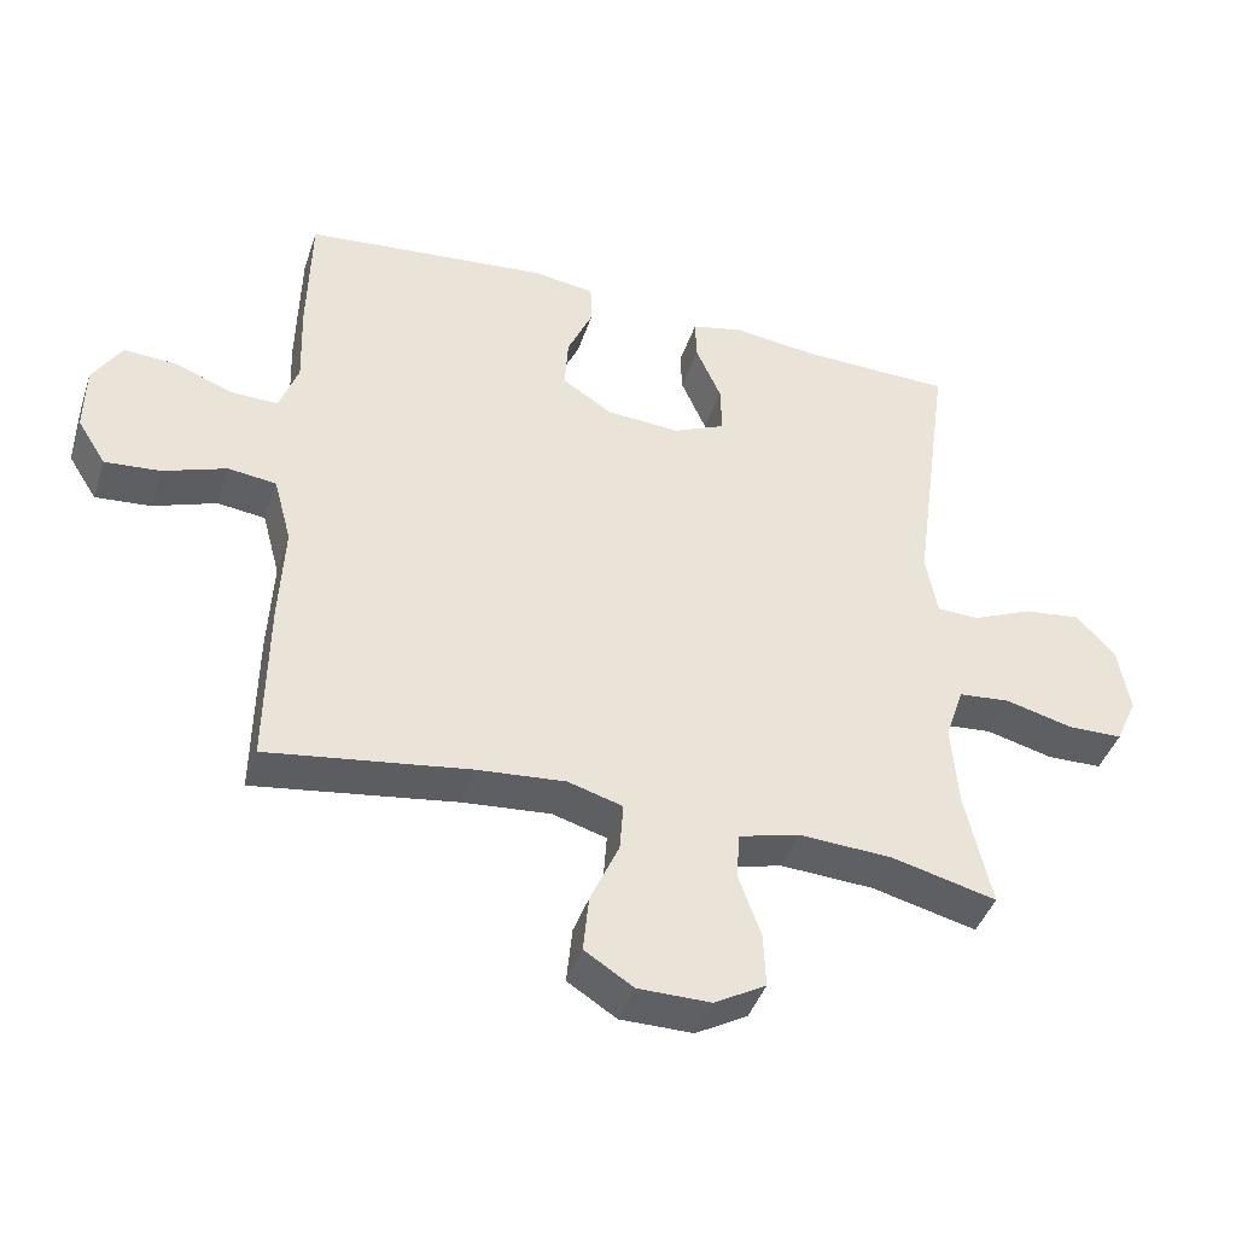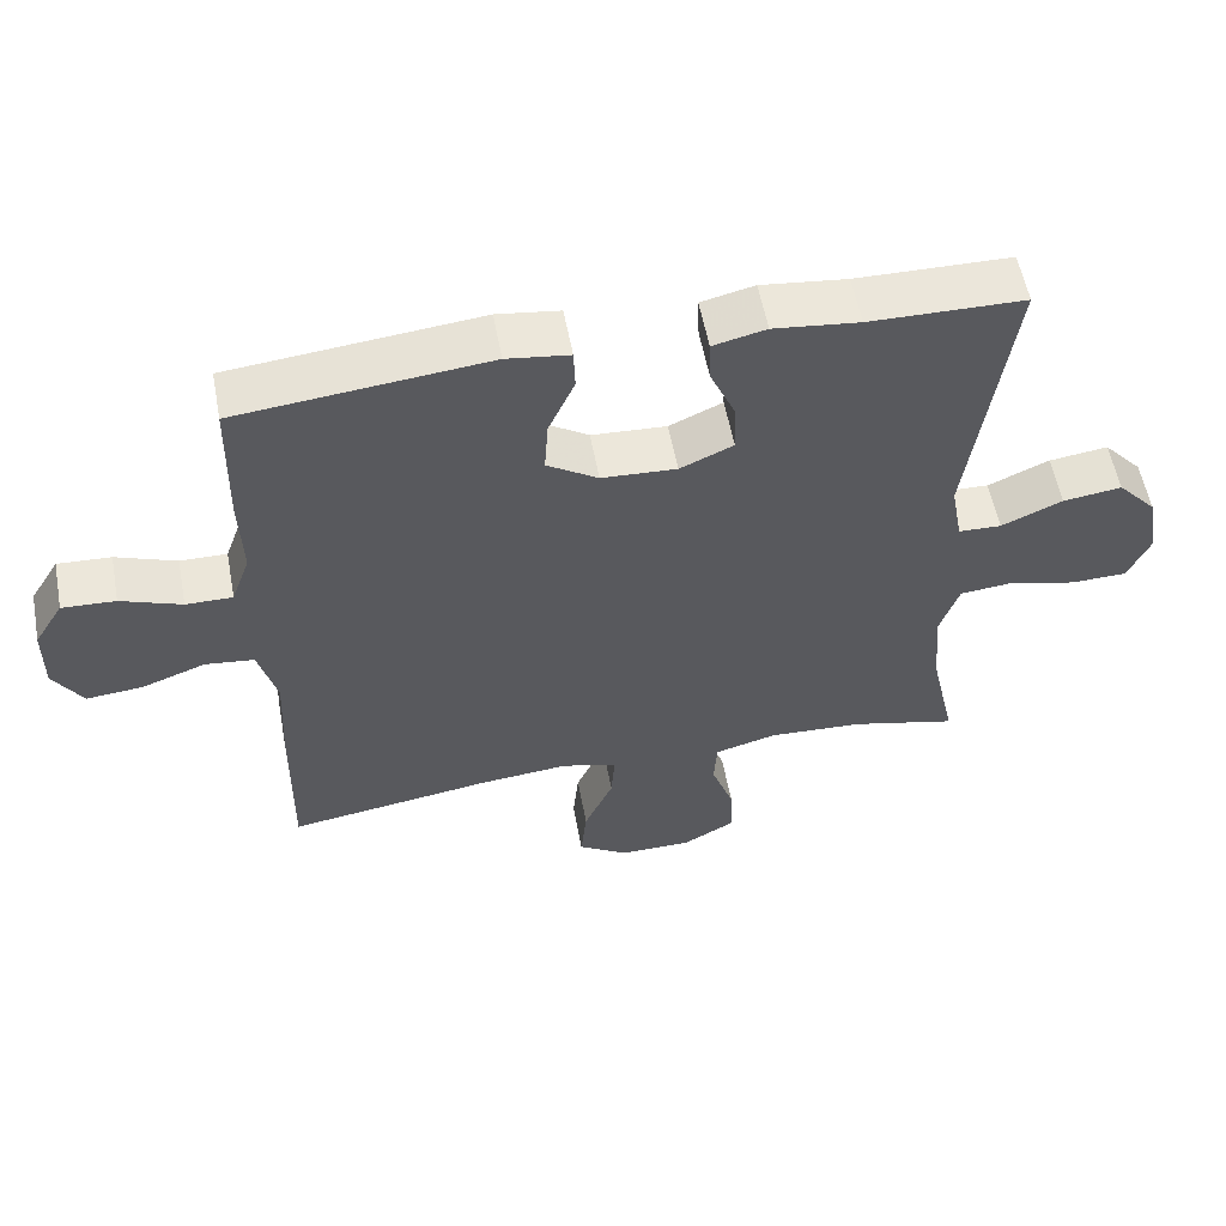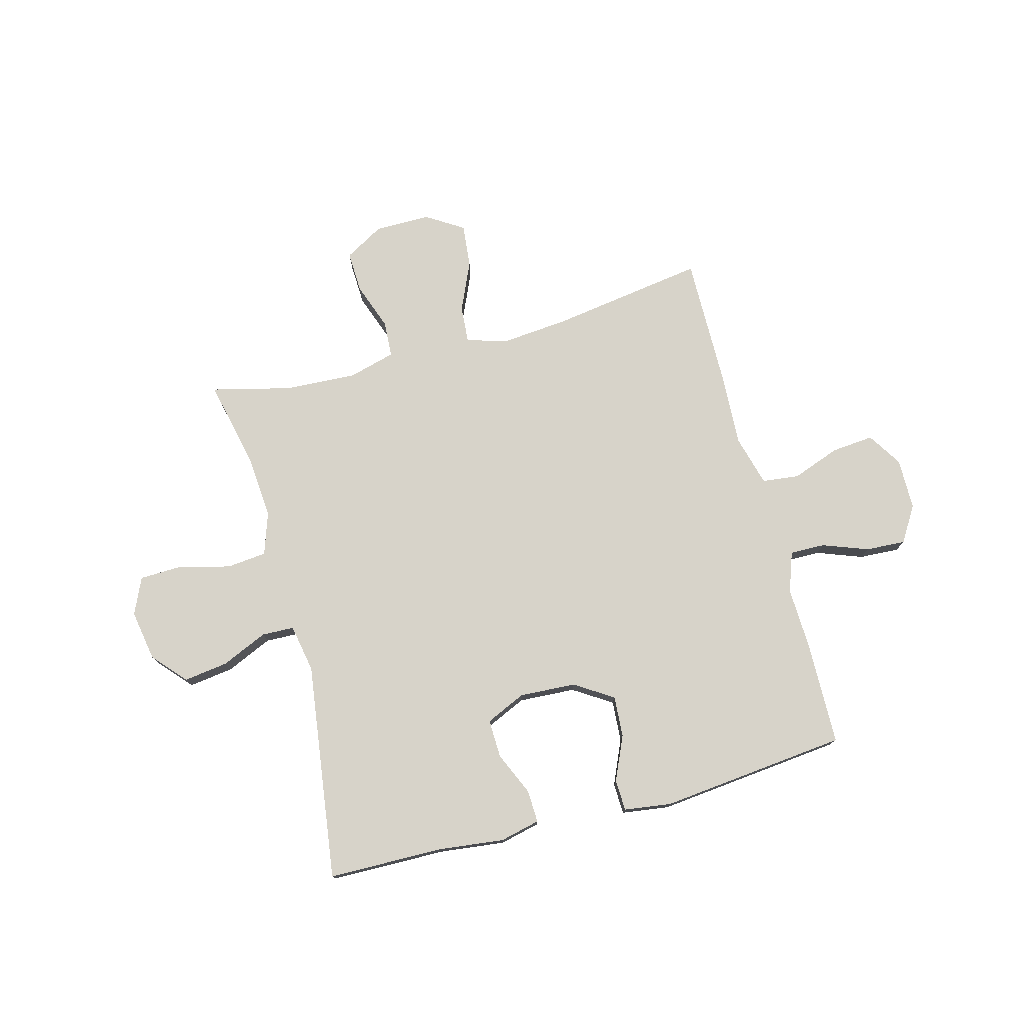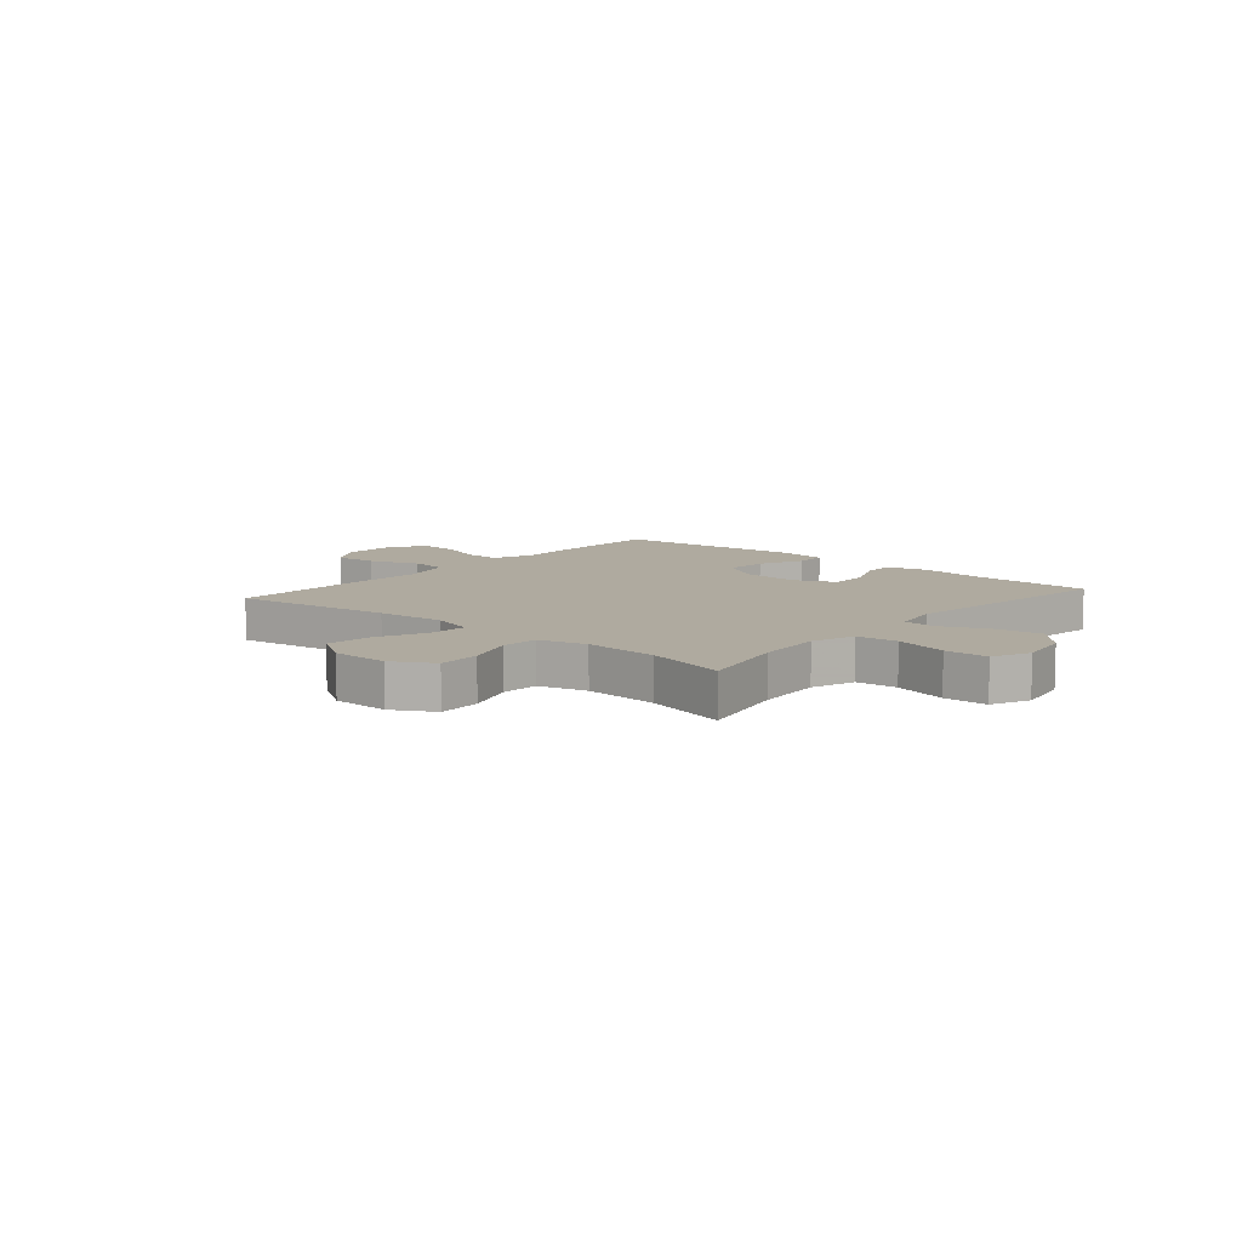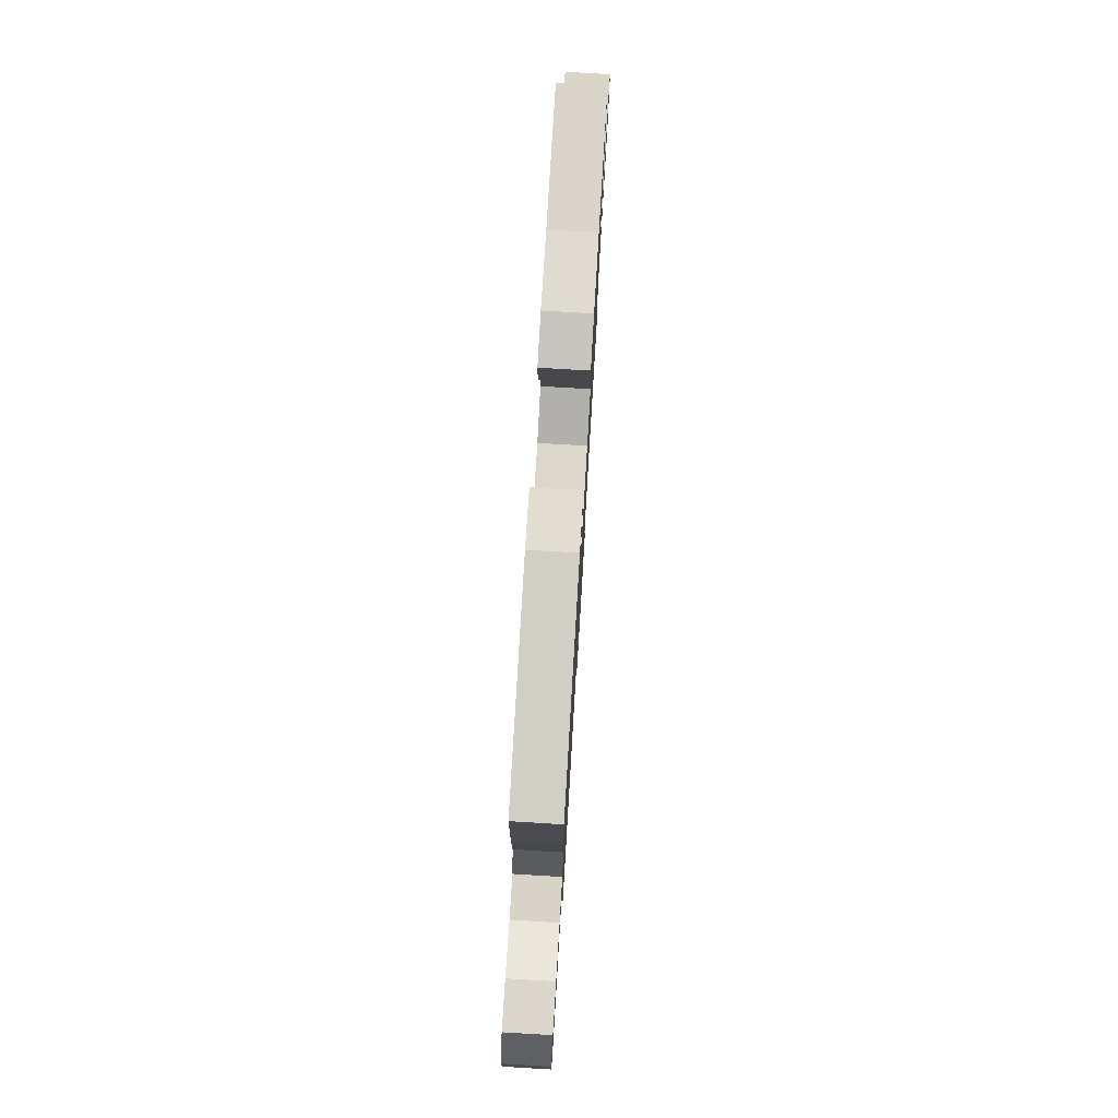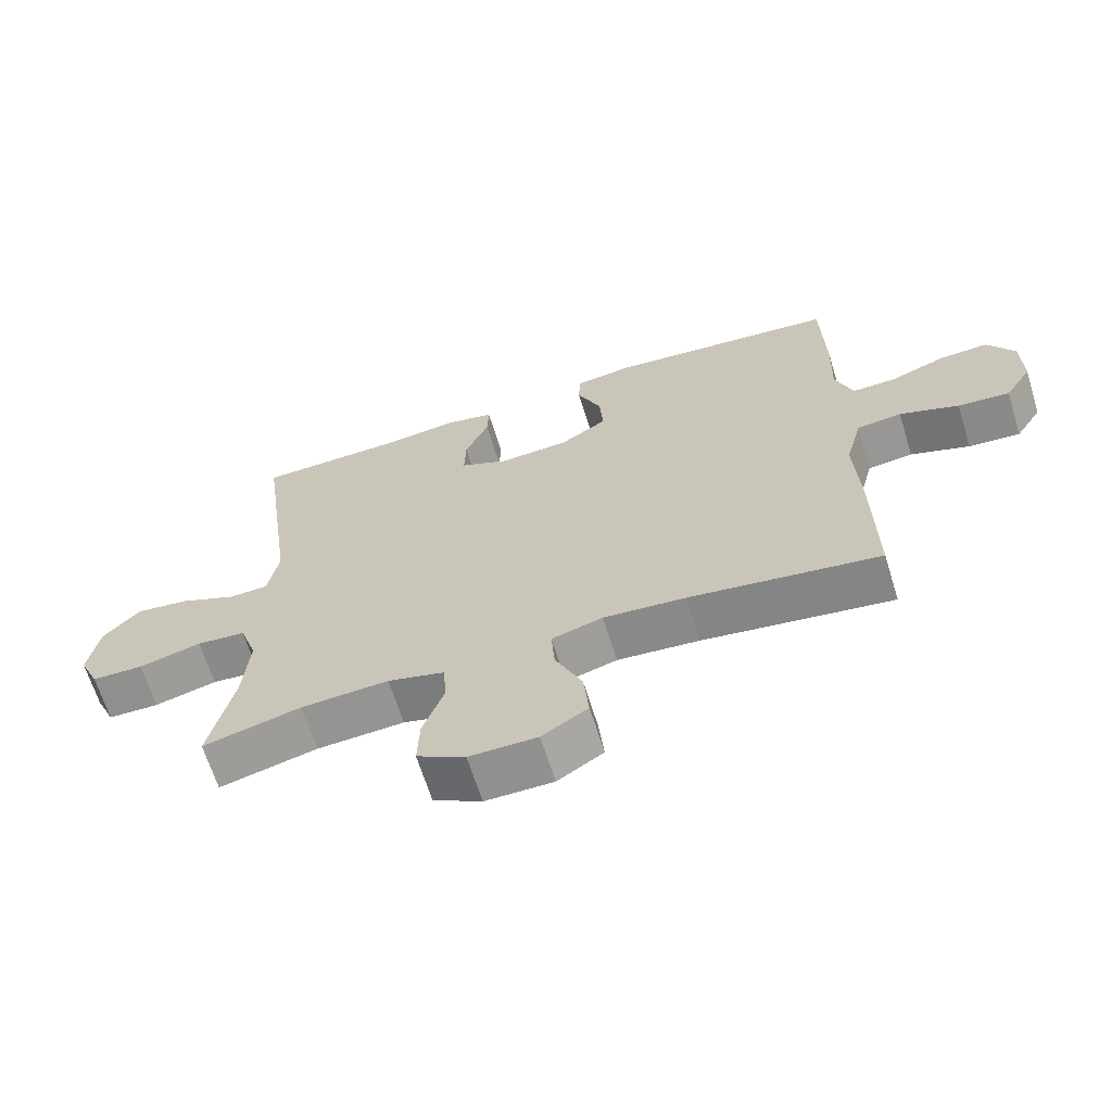
<metadata>
{"format":"obj","ext":"obj","renderer":"f3d","projection":"perspective","resolution":1024,"background":"white","views":[{"elev":-42.5,"azim":162.1,"up":"+Z"},{"elev":56.6,"azim":169.4,"up":"+Z"},{"elev":76.3,"azim":-15.0,"up":"+Y"},{"elev":9.4,"azim":-139.2,"up":"+Y"},{"elev":76.8,"azim":93.4,"up":"+Z"},{"elev":-65.8,"azim":17.3,"up":"+Z"}]}
</metadata>
<code>
v 0.5 0.07 0.5
v 0.504 0.07 0.312
v 0.5 0.07 0.197
v 0.526 0.07 0.124
v 0.59 0.07 0.125
v 0.673 0.07 0.156
v 0.746 0.07 0.16
v 0.786 0.07 0.095
v 0.787 0.07 0.001
v 0.747 0.07 -0.062
v 0.67 0.07 -0.055
v 0.582 0.07 -0.023
v 0.515 0.07 -0.031
v 0.49 0.07 -0.124
v 0.497 0.07 -0.263
v 0.5 0.07 -0.5
v 0.218 0.07 -0.458
v 0.096 0.07 -0.447
v 0.02 0.07 -0.469
v 0.025 0.07 -0.537
v 0.065 0.07 -0.627
v 0.073 0.07 -0.707
v 0.005 0.07 -0.75
v -0.096 0.07 -0.75
v -0.168 0.07 -0.709
v -0.165 0.07 -0.633
v -0.134 0.07 -0.546
v -0.138 0.07 -0.48
v -0.223 0.07 -0.457
v -0.354 0.07 -0.464
v -0.5 0.07 -0.5
v -0.464 0.07 -0.338
v -0.455 0.07 -0.221
v -0.481 0.07 -0.144
v -0.554 0.07 -0.137
v -0.648 0.07 -0.161
v -0.725 0.07 -0.159
v -0.755 0.07 -0.092
v -0.739 0.07 0.001
v -0.685 0.07 0.061
v -0.604 0.07 0.05
v -0.52 0.07 0.013
v -0.461 0.07 0.015
v -0.445 0.07 0.103
v -0.5 0.07 0.5
v -0.288 0.07 0.504
v -0.17 0.07 0.518
v -0.097 0.07 0.501
v -0.099 0.07 0.442
v -0.134 0.07 0.362
v -0.136 0.07 0.292
v -0.063 0.07 0.259
v 0.04 0.07 0.265
v 0.11 0.07 0.31
v 0.105 0.07 0.385
v 0.069 0.07 0.466
v 0.071 0.07 0.523
v 0.157 0.07 0.535
v 0.5 0 0.5
v 0.504 0 0.312
v 0.5 0 0.197
v 0.526 0 0.124
v 0.59 0 0.125
v 0.673 0 0.156
v 0.746 0 0.16
v 0.786 0 0.095
v 0.787 0 0.001
v 0.747 0 -0.062
v 0.67 0 -0.055
v 0.582 0 -0.023
v 0.515 0 -0.031
v 0.49 0 -0.124
v 0.497 0 -0.263
v 0.5 0 -0.5
v 0.218 0 -0.458
v 0.096 0 -0.447
v 0.02 0 -0.469
v 0.025 0 -0.537
v 0.065 0 -0.627
v 0.073 0 -0.707
v 0.005 0 -0.75
v -0.096 0 -0.75
v -0.168 0 -0.709
v -0.165 0 -0.633
v -0.134 0 -0.546
v -0.138 0 -0.48
v -0.223 0 -0.457
v -0.354 0 -0.464
v -0.5 0 -0.5
v -0.464 0 -0.338
v -0.455 0 -0.221
v -0.481 0 -0.144
v -0.554 0 -0.137
v -0.648 0 -0.161
v -0.725 0 -0.159
v -0.755 0 -0.092
v -0.739 0 0.001
v -0.685 0 0.061
v -0.604 0 0.05
v -0.52 0 0.013
v -0.461 0 0.015
v -0.445 0 0.103
v -0.5 0 0.5
v -0.288 0 0.504
v -0.17 0 0.518
v -0.097 0 0.501
v -0.099 0 0.442
v -0.134 0 0.362
v -0.136 0 0.292
v -0.063 0 0.259
v 0.04 0 0.265
v 0.11 0 0.31
v 0.105 0 0.385
v 0.069 0 0.466
v 0.071 0 0.523
v 0.157 0 0.535
f 1 2 3
f 58 1 3
f 57 58 3
f 56 57 3
f 55 56 3
f 54 55 3 4
f 53 54 4
f 52 53 4
f 48 49 50
f 47 48 50
f 46 47 50
f 46 50 51
f 45 46 51
f 44 45 51
f 43 44 51 52
f 40 41 42
f 39 40 42
f 38 39 42
f 37 38 42
f 36 37 42
f 35 36 42
f 34 35 42 43
f 43 52 4
f 34 43 4
f 33 34 4
f 30 31 32
f 33 4 5
f 32 33 5
f 30 32 5
f 29 30 5
f 25 26 27
f 24 25 27
f 23 24 27
f 22 23 27
f 21 22 27
f 20 21 27
f 19 20 27 28
f 29 5 6
f 28 29 6
f 19 28 6
f 18 19 6
f 14 15 16 17
f 13 14 17 18
f 10 11 12
f 9 10 12
f 8 9 12
f 7 8 12
f 6 7 12
f 6 12 13
f 6 13 18
f 61 60 59
f 61 59 116
f 61 116 115
f 61 115 114
f 61 114 113
f 62 61 113 112
f 62 112 111
f 62 111 110
f 108 107 106
f 108 106 105
f 108 105 104
f 109 108 104
f 109 104 103
f 109 103 102
f 110 109 102 101
f 100 99 98
f 100 98 97
f 100 97 96
f 100 96 95
f 100 95 94
f 100 94 93
f 101 100 93 92
f 62 110 101
f 62 101 92
f 62 92 91
f 90 89 88
f 63 62 91
f 63 91 90
f 63 90 88
f 63 88 87
f 85 84 83
f 85 83 82
f 85 82 81
f 85 81 80
f 85 80 79
f 85 79 78
f 86 85 78 77
f 64 63 87
f 64 87 86
f 64 86 77
f 64 77 76
f 75 74 73 72
f 76 75 72 71
f 70 69 68
f 70 68 67
f 70 67 66
f 70 66 65
f 70 65 64
f 71 70 64
f 76 71 64
f 1 59 60 2
f 2 60 61 3
f 3 61 62 4
f 4 62 63 5
f 5 63 64 6
f 6 64 65 7
f 7 65 66 8
f 8 66 67 9
f 9 67 68 10
f 10 68 69 11
f 11 69 70 12
f 12 70 71 13
f 13 71 72 14
f 14 72 73 15
f 15 73 74 16
f 16 74 75 17
f 17 75 76 18
f 18 76 77 19
f 19 77 78 20
f 20 78 79 21
f 21 79 80 22
f 22 80 81 23
f 23 81 82 24
f 24 82 83 25
f 25 83 84 26
f 26 84 85 27
f 27 85 86 28
f 28 86 87 29
f 29 87 88 30
f 30 88 89 31
f 31 89 90 32
f 32 90 91 33
f 33 91 92 34
f 34 92 93 35
f 35 93 94 36
f 36 94 95 37
f 37 95 96 38
f 38 96 97 39
f 39 97 98 40
f 40 98 99 41
f 41 99 100 42
f 42 100 101 43
f 43 101 102 44
f 44 102 103 45
f 45 103 104 46
f 46 104 105 47
f 47 105 106 48
f 48 106 107 49
f 49 107 108 50
f 50 108 109 51
f 51 109 110 52
f 52 110 111 53
f 53 111 112 54
f 54 112 113 55
f 55 113 114 56
f 56 114 115 57
f 57 115 116 58
f 58 116 59 1

</code>
